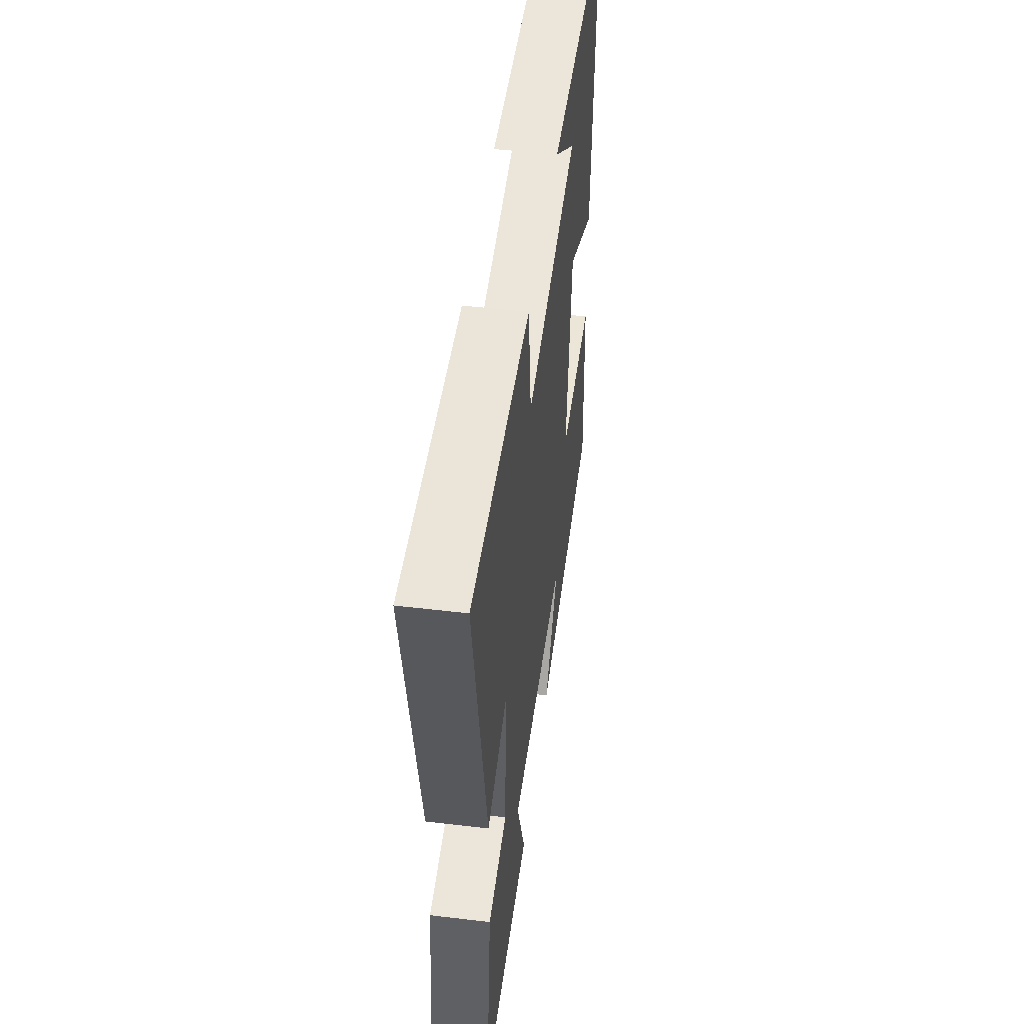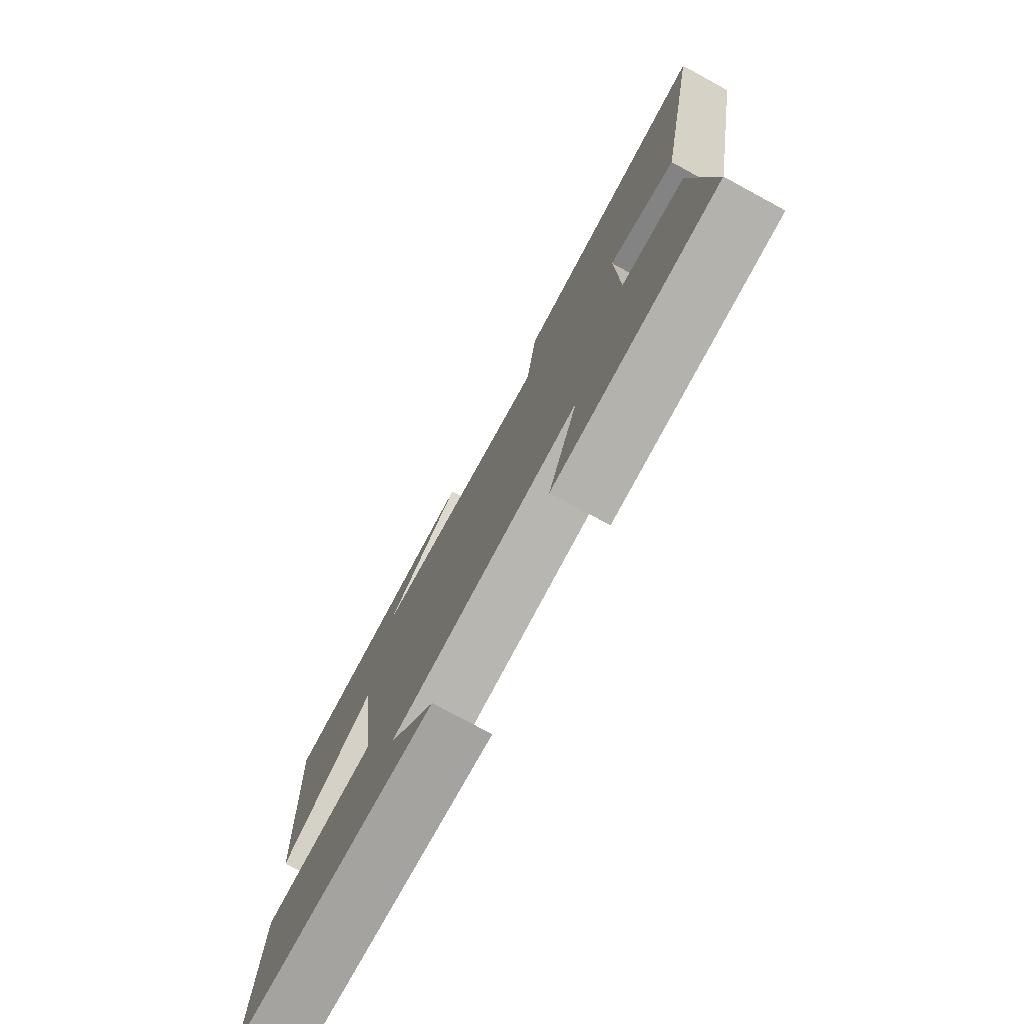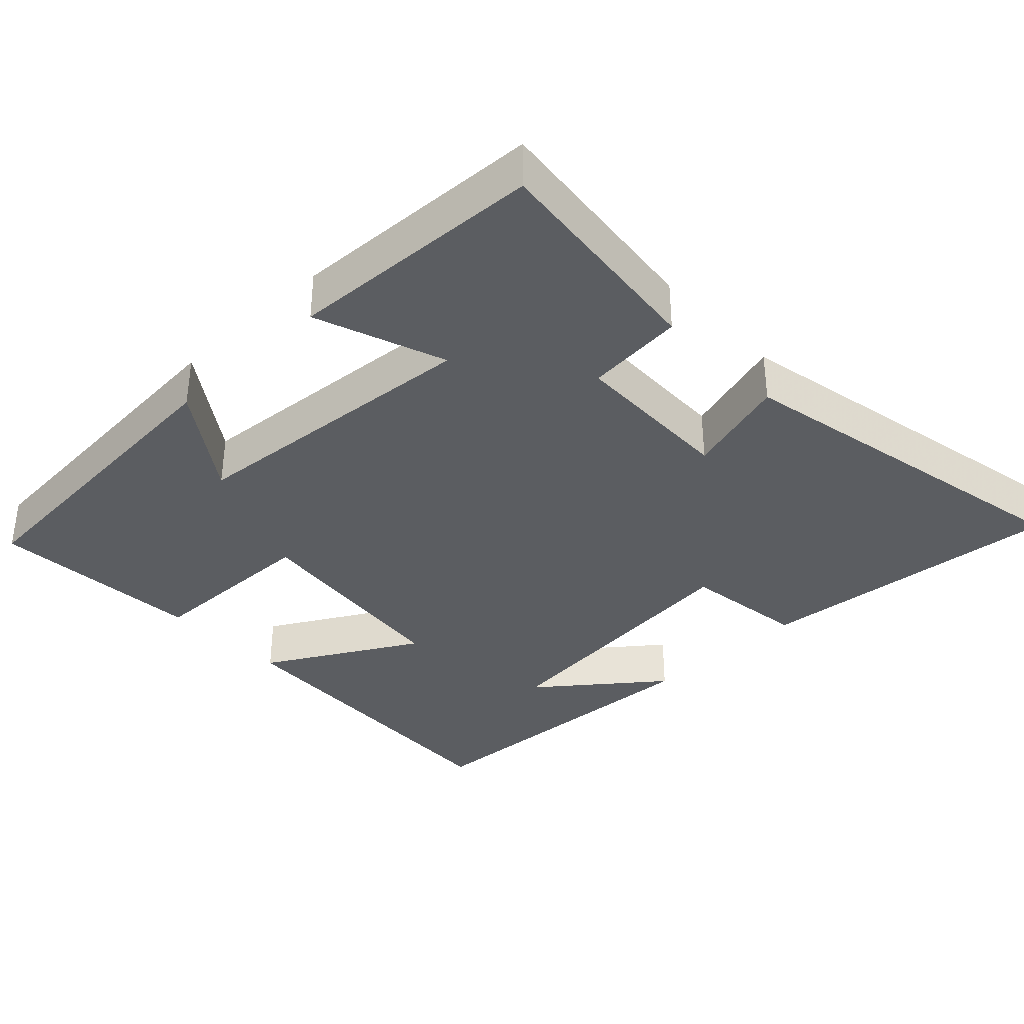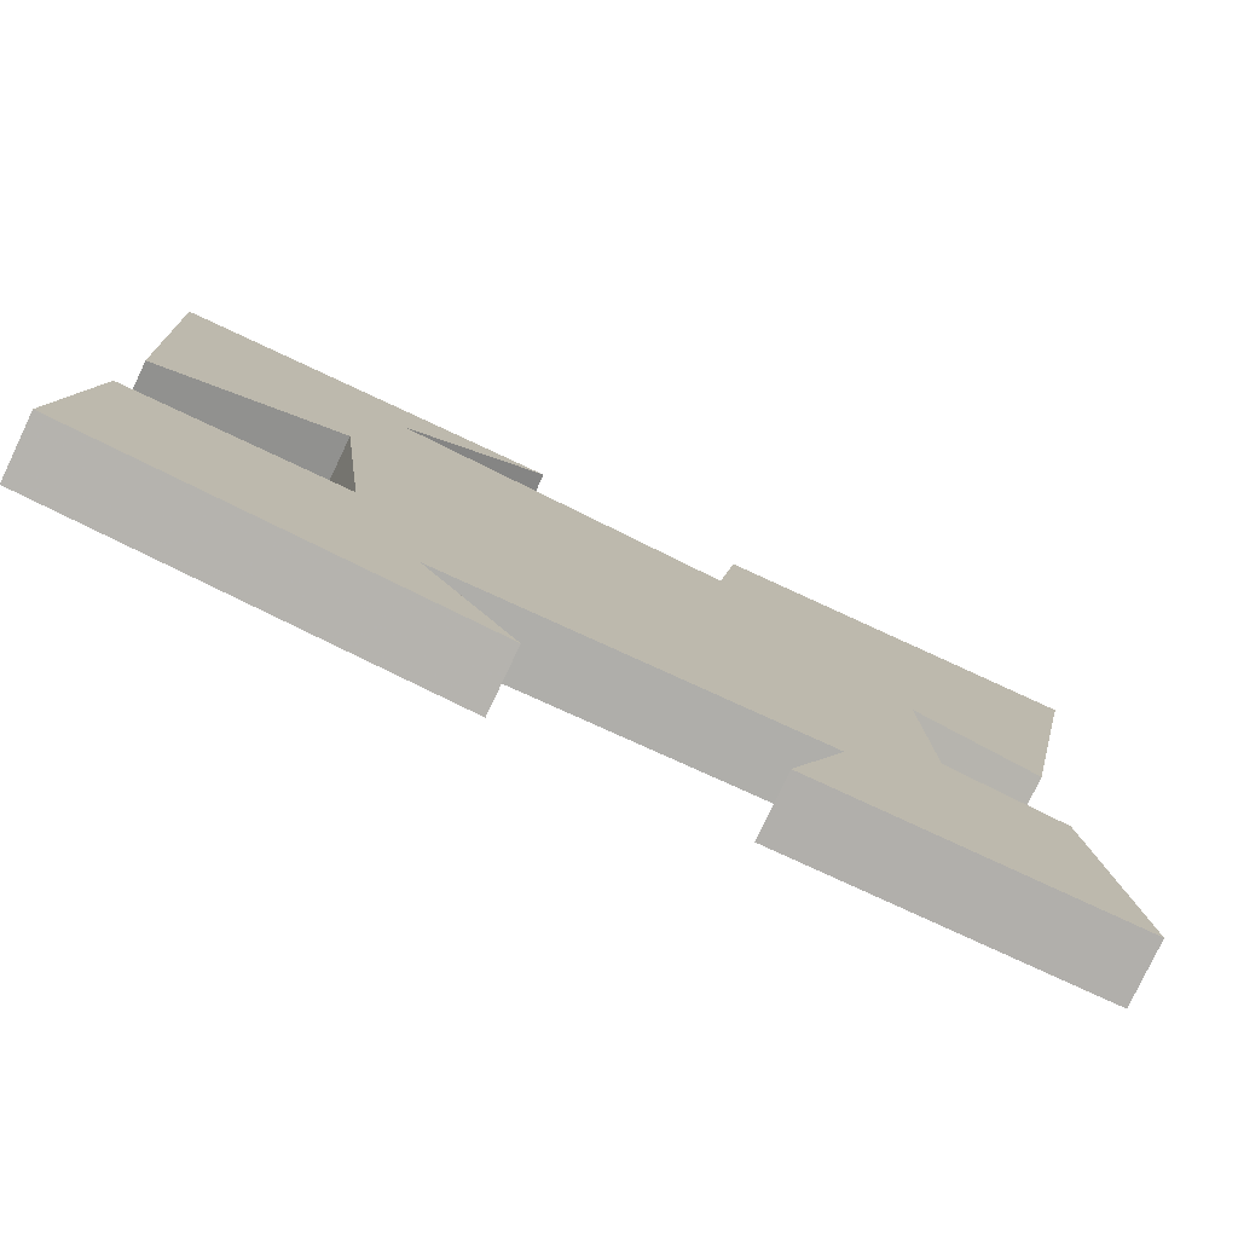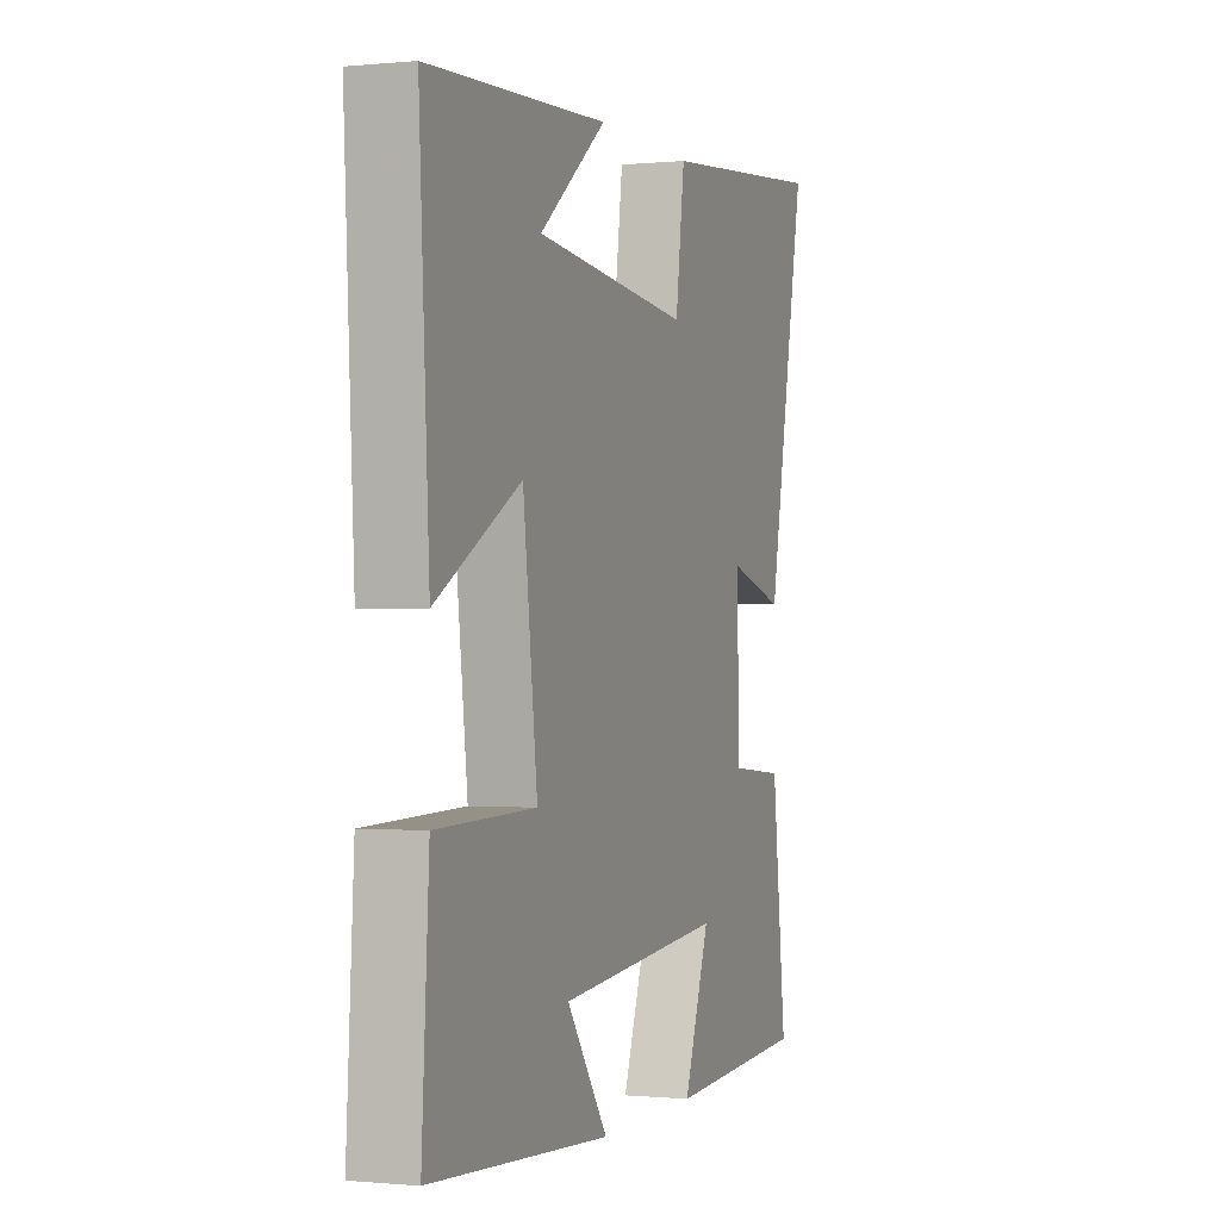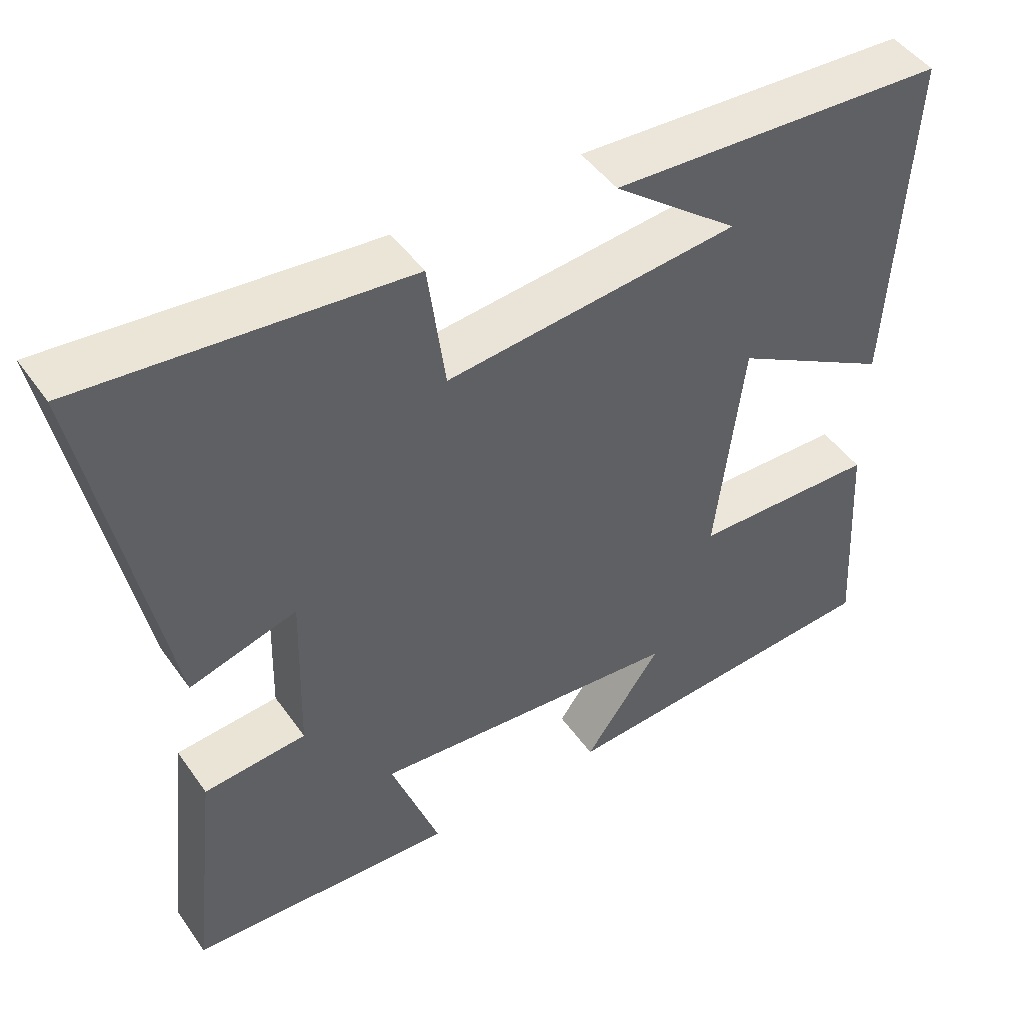
<metadata>
{"format":"obj","ext":"obj","renderer":"f3d","projection":"perspective","resolution":1024,"background":"white","views":[{"elev":49.7,"azim":-82.5,"up":"+Z"},{"elev":-76.7,"azim":-118.4,"up":"+Z"},{"elev":-35.7,"azim":-136.2,"up":"+Y"},{"elev":-79.3,"azim":154.6,"up":"+Z"},{"elev":-0.6,"azim":110.2,"up":"+Z"},{"elev":47.0,"azim":-33.4,"up":"+Z"}]}
</metadata>
<code>
v -0.536 0.07 -0.482
v -0.5 0.07 -0.167
v -0.363 0.07 -0.155
v -0.357 0.07 0.073
v -0.5 0.07 0.031
v -0.599 0.07 0.54
v -0.169 0.07 0.5
v -0.146 0.07 0.328
v 0.244 0.07 0.368
v 0.077 0.07 0.5
v 0.525 0.07 0.476
v 0.5 0.07 0.016
v 0.289 0.07 0.136
v 0.253 0.07 -0.166
v 0.5 0.07 -0.172
v 0.518 0.07 -0.469
v 0.07 0.07 -0.5
v 0.173 0.07 -0.355
v -0.245 0.07 -0.319
v -0.18 0.07 -0.5
v -0.536 0 -0.482
v -0.5 0 -0.167
v -0.363 0 -0.155
v -0.357 0 0.073
v -0.5 0 0.031
v -0.599 0 0.54
v -0.169 0 0.5
v -0.146 0 0.328
v 0.244 0 0.368
v 0.077 0 0.5
v 0.525 0 0.476
v 0.5 0 0.016
v 0.289 0 0.136
v 0.253 0 -0.166
v 0.5 0 -0.172
v 0.518 0 -0.469
v 0.07 0 -0.5
v 0.173 0 -0.355
v -0.245 0 -0.319
v -0.18 0 -0.5
f 1 2 3
f 20 1 3
f 19 20 3
f 18 19 3 4
f 15 16 17 18
f 14 15 18
f 13 14 18 4
f 11 12 13
f 11 13 4
f 9 10 11
f 9 11 4 5
f 8 9 5
f 5 6 7 8
f 23 22 21
f 23 21 40
f 23 40 39
f 24 23 39 38
f 38 37 36 35
f 38 35 34
f 24 38 34 33
f 33 32 31
f 24 33 31
f 31 30 29
f 25 24 31 29
f 25 29 28
f 28 27 26 25
f 1 21 22 2
f 2 22 23 3
f 3 23 24 4
f 4 24 25 5
f 5 25 26 6
f 6 26 27 7
f 7 27 28 8
f 8 28 29 9
f 9 29 30 10
f 10 30 31 11
f 11 31 32 12
f 12 32 33 13
f 13 33 34 14
f 14 34 35 15
f 15 35 36 16
f 16 36 37 17
f 17 37 38 18
f 18 38 39 19
f 19 39 40 20
f 20 40 21 1

</code>
